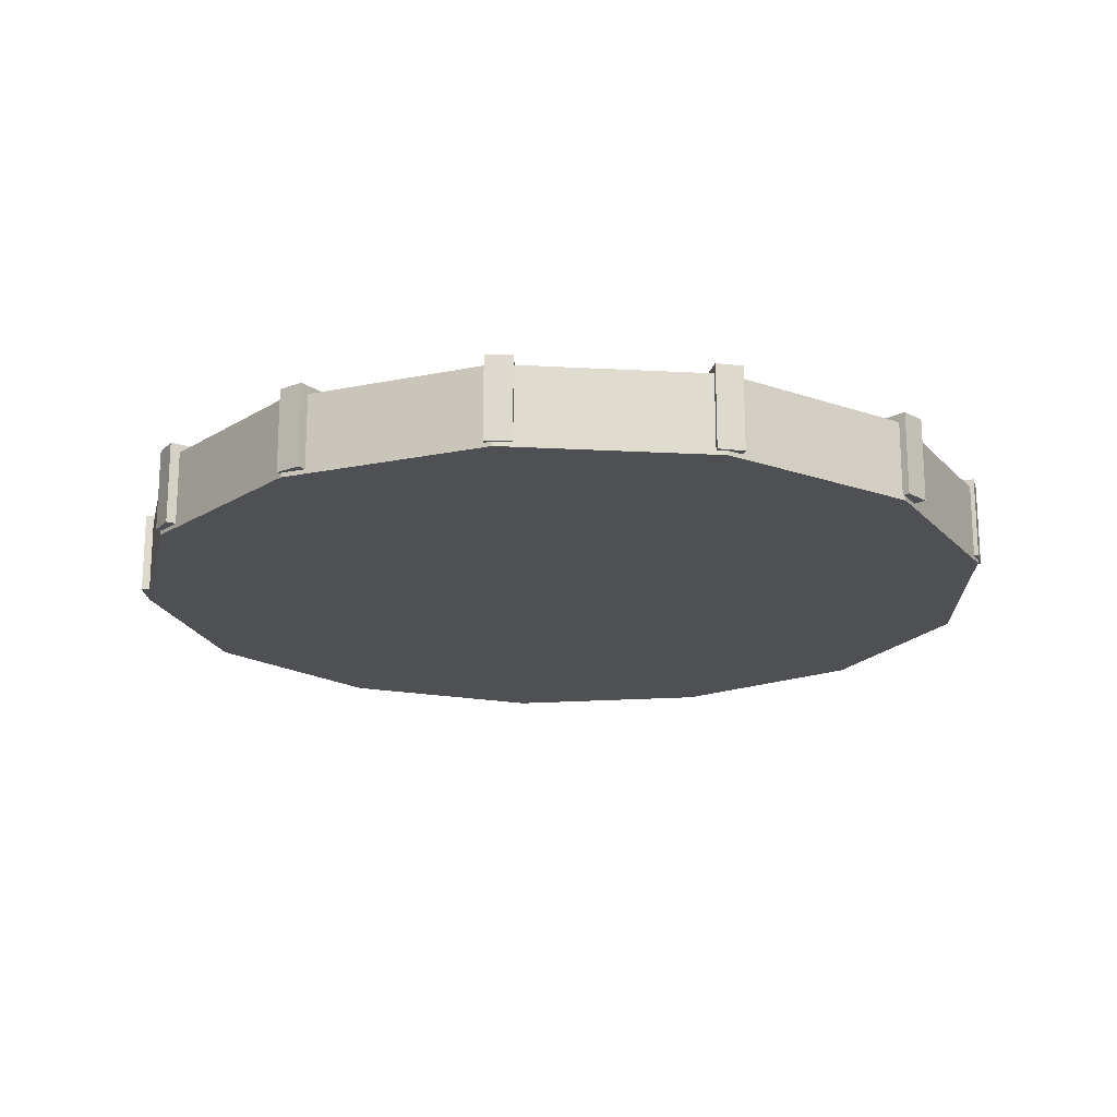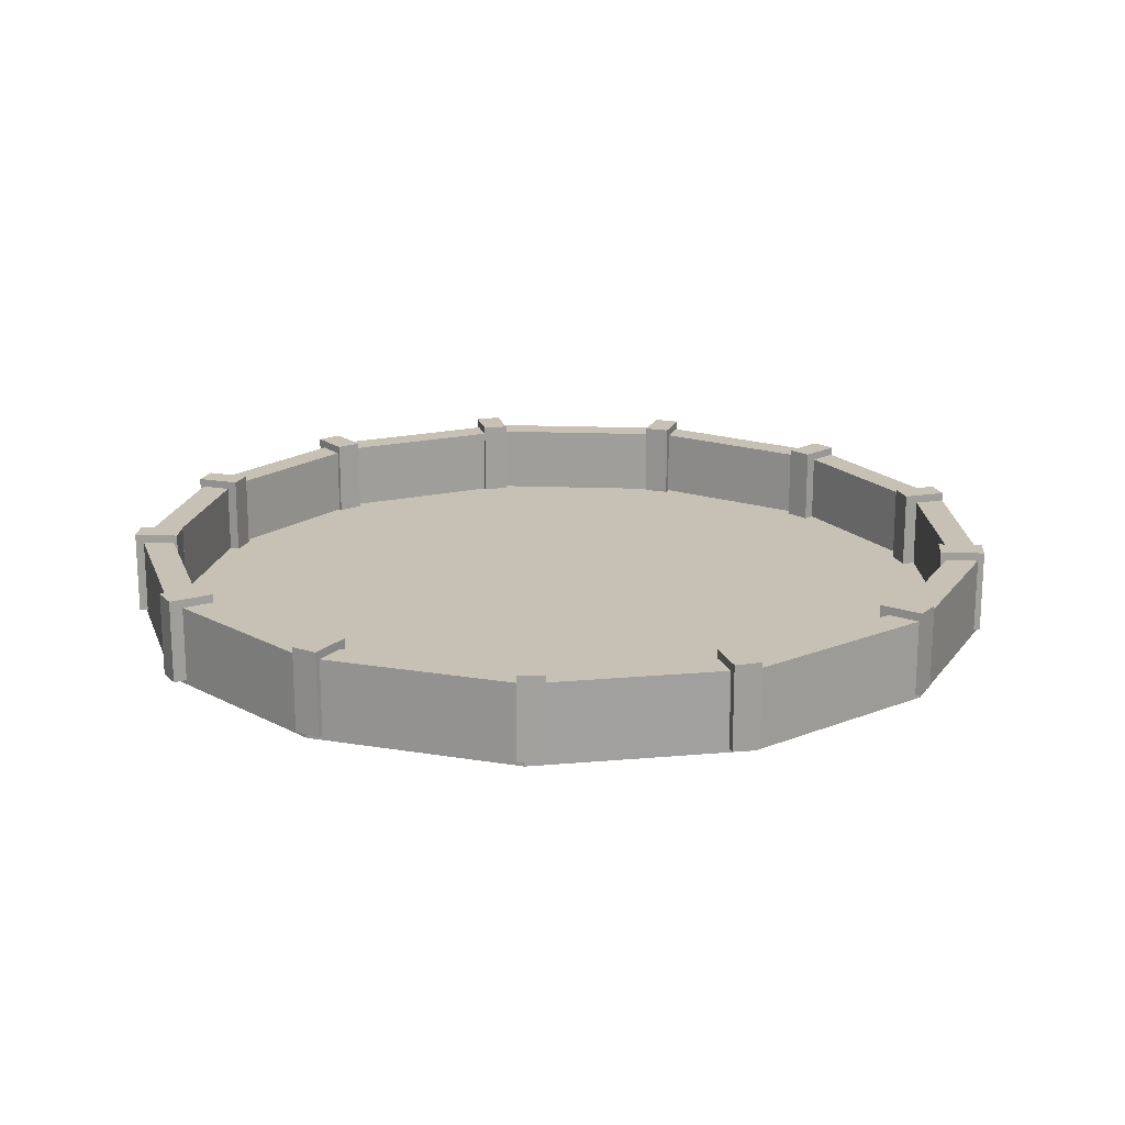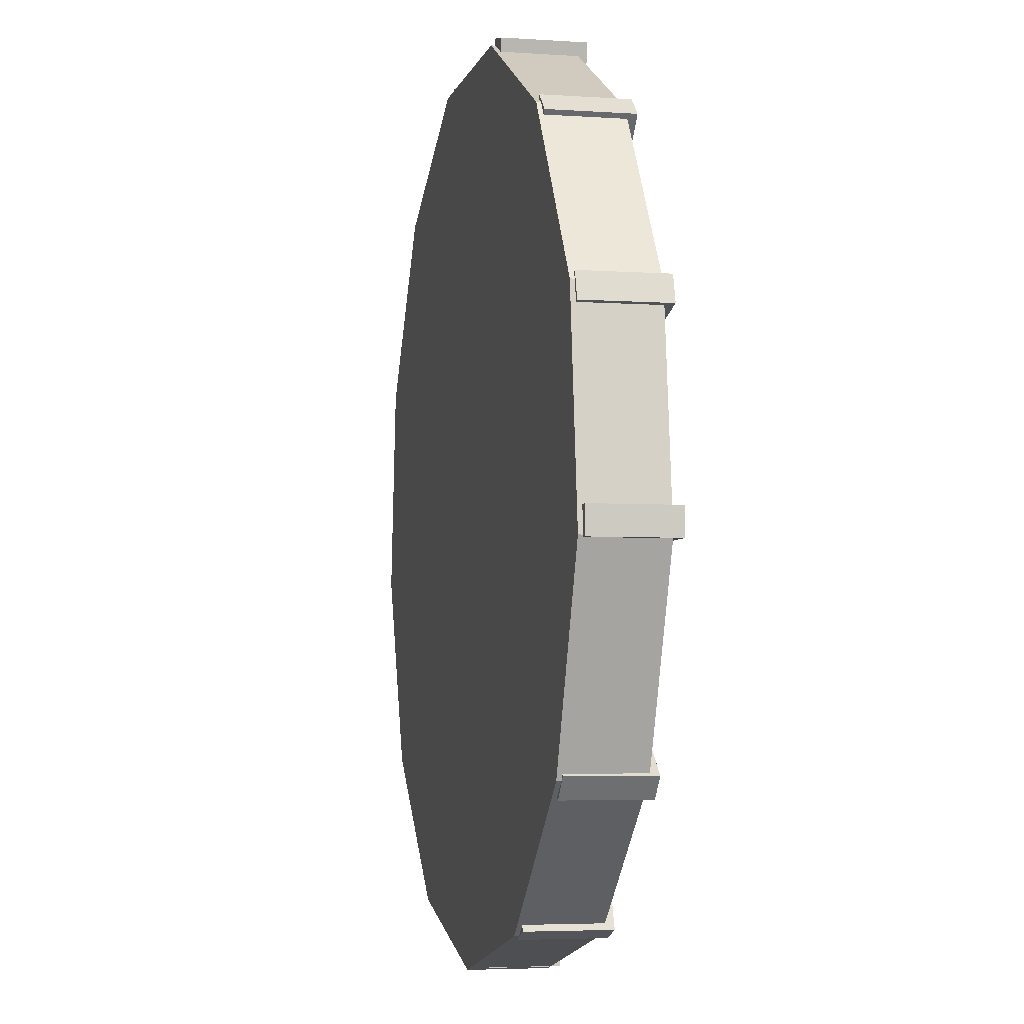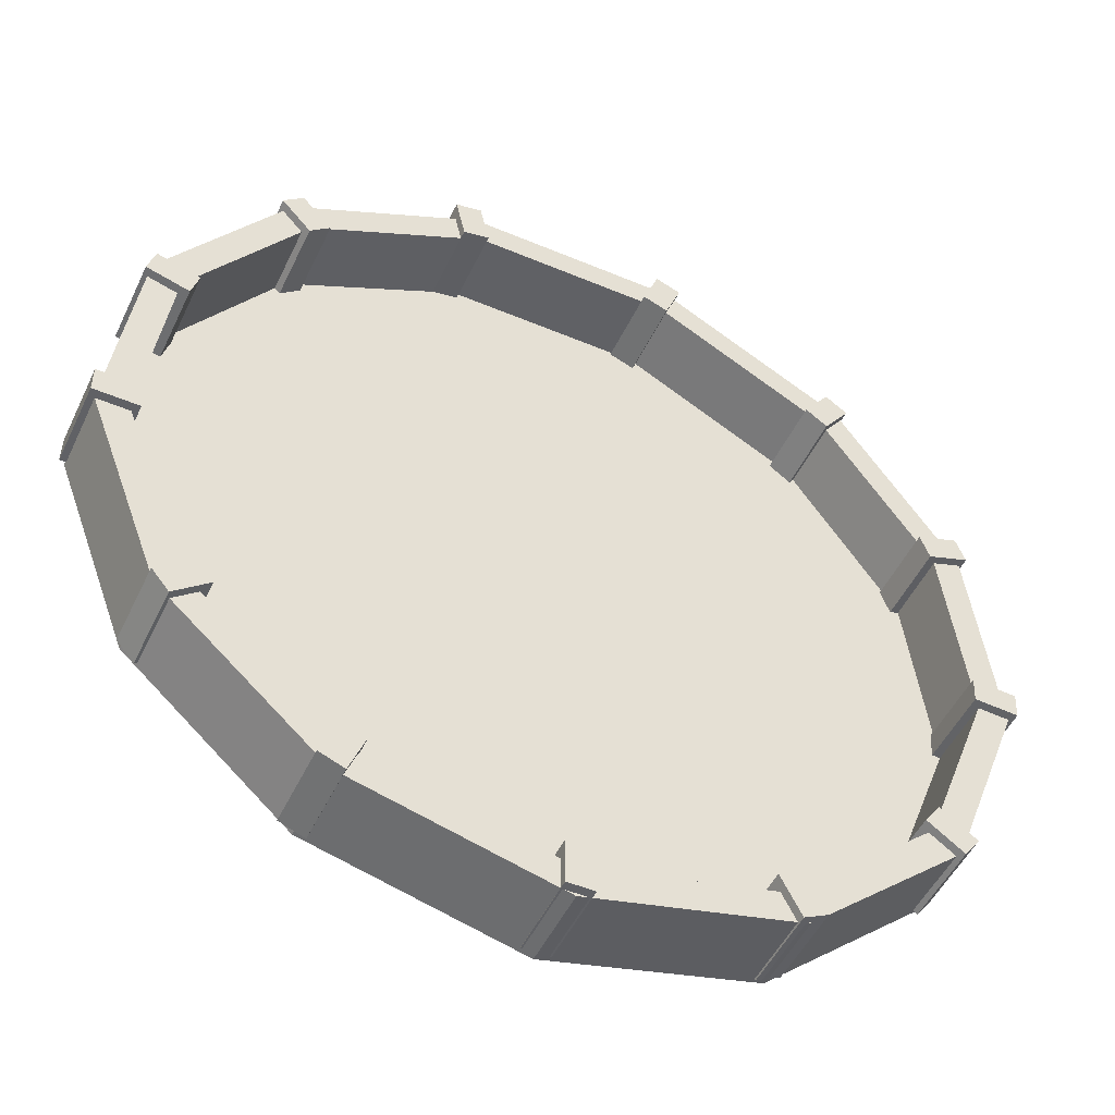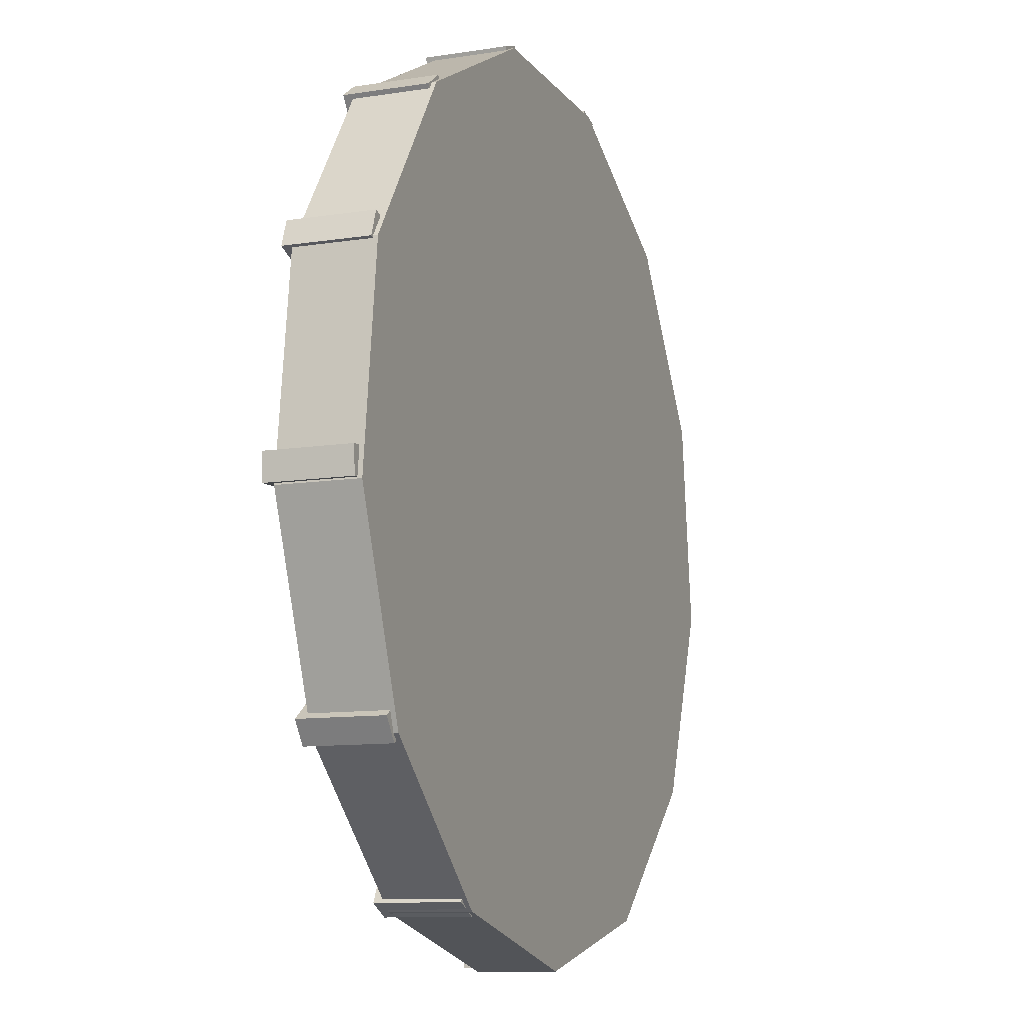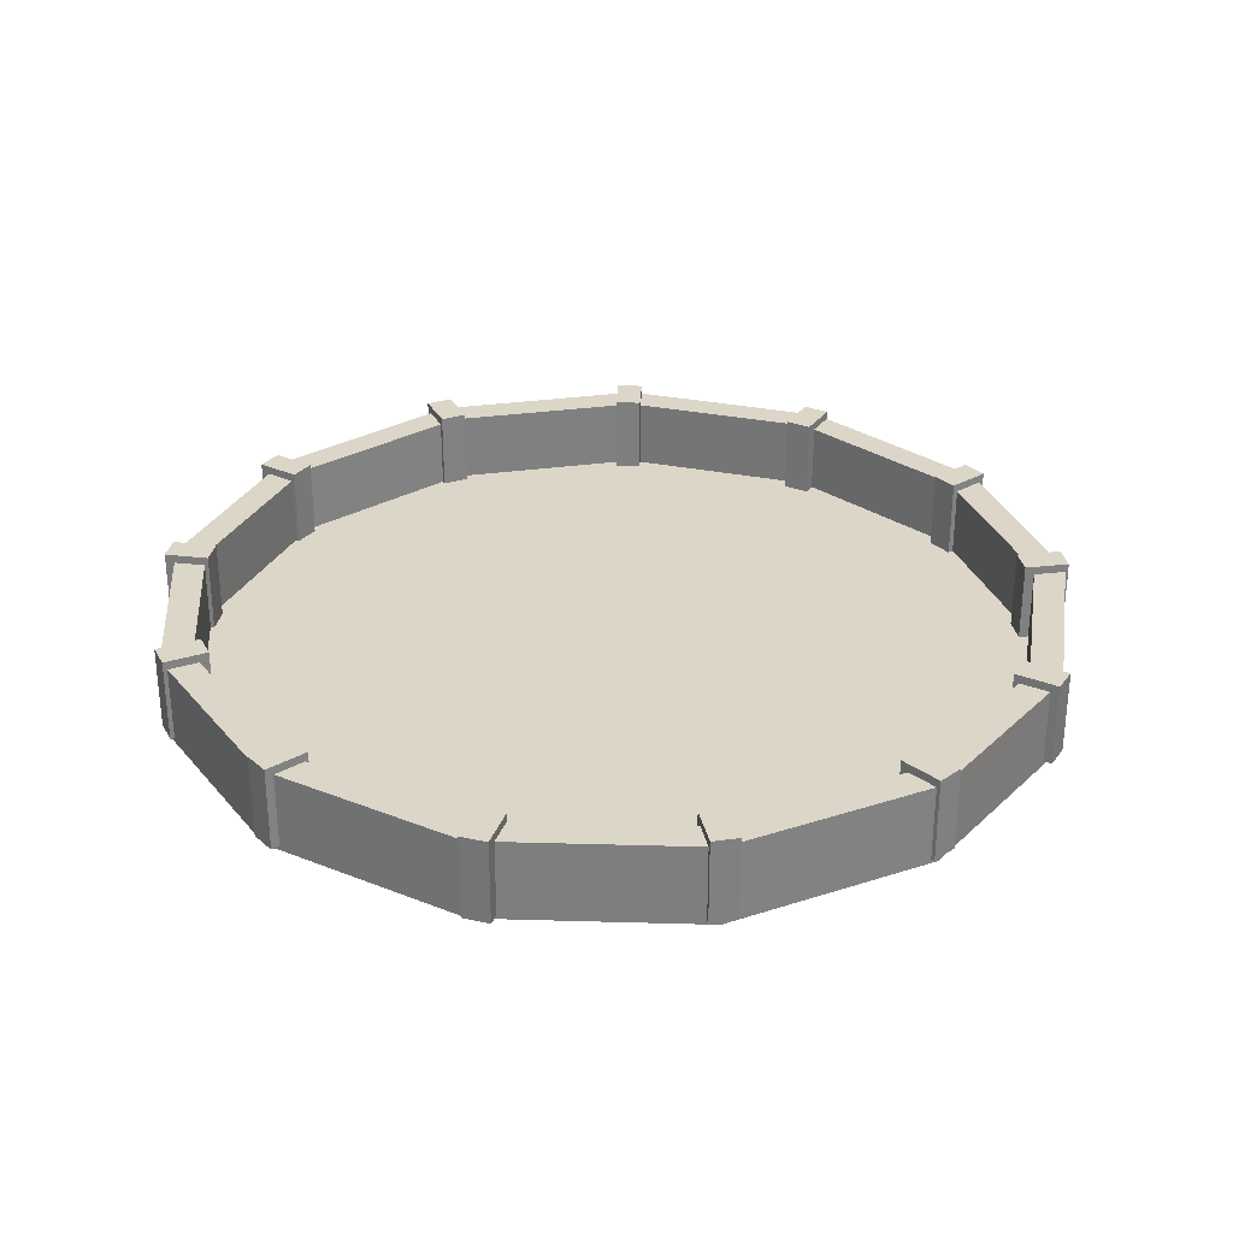
<metadata>
{"format":"obj","ext":"obj","renderer":"f3d","projection":"perspective","resolution":1024,"background":"white","views":[{"elev":-18.7,"azim":-33.7,"up":"+Y"},{"elev":18.5,"azim":73.3,"up":"+Y"},{"elev":-4.3,"azim":77.5,"up":"+Z"},{"elev":-50.0,"azim":155.1,"up":"+Z"},{"elev":-10.5,"azim":-68.5,"up":"+Z"},{"elev":30.2,"azim":30.1,"up":"+Y"}]}
</metadata>
<code>
o stage.008_円柱.021
v 0.546 -0.03 1.753
v 0.5889 -0.03 1.948
v 0.546 0.3451 1.753
v 0.4288 -0.03 1.779
v 0.4717 -0.03 1.974
v 0.4288 0.3451 1.779
v 0.4717 0.3451 1.974
v 0.5889 0.3451 1.948
v 0 -0.009768 -1.86
v 0.8644 -0.009768 -1.647
v 1.531 -0.009768 -1.057
v 1.846 -0.009768 -0.2242
v 1.739 -0.009768 0.6596
v 1.233 -0.009768 1.392
v 0.4451 -0.009768 1.806
v -0.4451 -0.009768 1.806
v -1.233 -0.009768 1.392
v -1.739 -0.009768 0.6596
v -1.846 -0.009768 -0.2242
v -1.531 -0.009768 -1.057
v -0.8644 -0.009768 -1.647
v 0 -0.05 -2
v 0 0.3074 -2
v 0.9294 -0.05 -1.771
v 0.9294 0.3074 -1.771
v 1.646 -0.05 -1.136
v 1.646 0.3074 -1.136
v 1.985 -0.05 -0.2411
v 1.985 0.3074 -0.2411
v 1.87 -0.05 0.7092
v 1.87 0.3074 0.7092
v 1.326 -0.05 1.497
v 1.326 0.3074 1.497
v 0.4786 -0.05 1.942
v 0.4786 0.3074 1.942
v -0.4786 -0.05 1.942
v -0.4786 0.3074 1.942
v -1.326 -0.05 1.497
v -1.326 0.3074 1.497
v -1.87 -0.05 0.7092
v -1.87 0.3074 0.7092
v -1.985 -0.05 -0.2411
v -1.985 0.3074 -0.2411
v -1.646 -0.05 -1.136
v -1.646 0.3074 -1.136
v -0.9294 -0.05 -1.771
v -0.9294 0.3074 -1.771
v 0 0.3074 -1.86
v 0.8644 0.3074 -1.647
v 1.531 0.3074 -1.057
v 1.846 0.3074 -0.2242
v 1.739 0.3074 0.6596
v -0.8644 0.3074 -1.647
v 1.233 0.3074 1.392
v -1.846 0.3074 -0.2242
v 0.4451 0.3074 1.806
v -1.233 0.3074 1.392
v -0.4451 0.3074 1.806
v -1.739 0.3074 0.6596
v -1.531 0.3074 -1.057
v -0.06 -0.03 -1.787
v -0.06 -0.03 -1.987
v -0.06 0.3451 -1.787
v 0.06 -0.03 -1.787
v 0.06 -0.03 -1.987
v 0.06 0.3451 -1.787
v 0.06 0.3451 -1.987
v -0.06 0.3451 -1.987
v 0.8118 -0.03 -1.603
v 0.883 -0.03 -1.79
v 0.8118 0.3451 -1.603
v 0.9239 -0.03 -1.56
v 0.9951 -0.03 -1.747
v 0.9239 0.3451 -1.56
v 0.9951 0.3451 -1.747
v 0.883 0.3451 -1.79
v 1.436 -0.03 -1.082
v 1.59 -0.03 -1.209
v 1.436 0.3451 -1.082
v 1.512 -0.03 -0.9895
v 1.667 -0.03 -1.117
v 1.512 0.3451 -0.9895
v 1.667 0.3451 -1.117
v 1.59 0.3451 -1.209
v 1.81 -0.03 -0.25
v 2.01 -0.03 -0.2494
v 1.81 0.3451 -0.25
v 1.81 -0.03 -0.13
v 2.01 -0.03 -0.1294
v 1.81 0.3451 -0.13
v 2.01 0.3451 -0.1294
v 2.01 0.3451 -0.2494
v 1.708 -0.03 0.5716
v 1.9 -0.03 0.6267
v 1.708 0.3451 0.5716
v 1.675 -0.03 0.687
v 1.867 -0.03 0.7421
v 1.675 0.3451 0.687
v 1.867 0.3451 0.7421
v 1.9 0.3451 0.6267
v -1.361 -0.03 1.481
v -1.245 -0.03 1.318
v -1.361 0.3451 1.481
v -1.263 -0.03 1.551
v -1.147 -0.03 1.388
v -1.263 0.3451 1.551
v -1.147 0.3451 1.388
v -1.245 0.3451 1.318
v 1.25 -0.03 1.307
v 1.383 -0.03 1.457
v 1.25 0.3451 1.307
v 1.161 -0.03 1.386
v 1.293 -0.03 1.536
v 1.161 0.3451 1.386
v 1.293 0.3451 1.536
v 1.383 0.3451 1.457
v -0.3446 -0.03 1.791
v -0.4157 -0.03 1.978
v -0.3446 0.3451 1.791
v -0.4568 -0.03 1.749
v -0.5278 -0.03 1.936
v -0.4568 0.3451 1.749
v -0.5278 0.3451 1.936
v -0.4157 0.3451 1.978
v -1.887 -0.03 0.7036
v -1.699 -0.03 0.6343
v -1.887 0.3451 0.7036
v -1.845 -0.03 0.8161
v -1.658 -0.03 0.7469
v -1.845 0.3451 0.8161
v -1.658 0.3451 0.7469
v -1.699 0.3451 0.6343
v -2.008 -0.03 -0.235
v -1.809 -0.03 -0.2249
v -2.008 0.3451 -0.235
v -2.014 -0.03 -0.1151
v -1.815 -0.03 -0.105
v -2.014 0.3451 -0.1151
v -1.815 0.3451 -0.105
v -1.809 0.3451 -0.2249
v -1.638 -0.03 -1.173
v -1.475 -0.03 -1.056
v -1.638 0.3451 -1.173
v -1.708 -0.03 -1.076
v -1.546 -0.03 -0.9588
v -1.708 0.3451 -1.076
v -1.546 0.3451 -0.9588
v -1.475 0.3451 -1.056
v -0.8849 -0.03 -1.789
v -0.7945 -0.03 -1.611
v -0.8849 0.3451 -1.789
v -0.9919 -0.03 -1.735
v -0.9015 -0.03 -1.557
v -0.9919 0.3451 -1.735
v -0.9015 0.3451 -1.557
v -0.7945 0.3451 -1.611
f 3 2 1
f 2 4 1
f 6 1 4
f 7 4 5
f 8 6 7
f 8 5 2
f 23 24 22
f 25 26 24
f 27 28 26
f 29 30 28
f 31 32 30
f 33 34 32
f 35 36 34
f 37 38 36
f 39 40 38
f 41 42 40
f 43 44 42
f 45 46 44
f 47 22 46
f 40 44 24
f 9 49 48
f 10 50 49
f 12 50 11
f 13 51 12
f 14 52 13
f 15 54 14
f 16 56 15
f 17 58 16
f 17 59 57
f 18 55 59
f 19 60 55
f 20 53 60
f 21 48 53
f 13 9 18
f 23 47 48
f 37 35 58
f 63 62 61
f 65 61 62
f 66 61 64
f 67 64 65
f 68 66 67
f 68 65 62
f 71 70 69
f 73 69 70
f 74 69 72
f 75 72 73
f 75 71 74
f 76 73 70
f 79 78 77
f 81 77 78
f 82 77 80
f 83 80 81
f 83 79 82
f 84 81 78
f 87 86 85
f 89 85 86
f 90 85 88
f 91 88 89
f 91 87 90
f 92 89 86
f 95 94 93
f 94 96 93
f 98 93 96
f 99 96 97
f 100 98 99
f 100 97 94
f 103 102 101
f 102 104 101
f 106 101 104
f 107 104 105
f 108 106 107
f 108 105 102
f 111 110 109
f 110 112 109
f 114 109 112
f 115 112 113
f 116 114 115
f 116 113 110
f 119 118 117
f 121 117 118
f 122 117 120
f 123 120 121
f 123 119 122
f 124 121 118
f 127 126 125
f 129 125 126
f 130 125 128
f 131 128 129
f 131 127 130
f 132 129 126
f 135 134 133
f 134 136 133
f 138 133 136
f 139 136 137
f 140 138 139
f 140 137 134
f 143 142 141
f 142 144 141
f 146 141 144
f 147 144 145
f 148 146 147
f 148 145 142
f 151 150 149
f 153 149 150
f 154 149 152
f 155 152 153
f 155 151 154
f 156 153 150
f 3 8 2
f 2 5 4
f 6 3 1
f 7 6 4
f 8 3 6
f 8 7 5
f 23 25 24
f 25 27 26
f 27 29 28
f 29 31 30
f 31 33 32
f 33 35 34
f 35 37 36
f 37 39 38
f 39 41 40
f 41 43 42
f 43 45 44
f 45 47 46
f 47 23 22
f 46 22 44
f 22 24 44
f 24 26 28
f 28 30 32
f 32 34 40
f 34 36 40
f 36 38 40
f 40 42 44
f 24 28 40
f 28 32 40
f 9 10 49
f 10 11 50
f 12 51 50
f 13 52 51
f 14 54 52
f 15 56 54
f 16 58 56
f 17 57 58
f 17 18 59
f 18 19 55
f 19 20 60
f 20 21 53
f 21 9 48
f 15 14 13
f 13 12 9
f 12 11 9
f 11 10 9
f 9 21 20
f 20 19 9
f 19 18 9
f 18 17 16
f 16 15 13
f 18 16 13
f 49 50 27
f 47 45 53
f 45 60 53
f 49 27 25
f 47 53 48
f 48 49 23
f 49 25 23
f 60 45 43
f 29 27 50
f 29 50 51
f 55 60 43
f 59 55 43
f 31 29 51
f 31 51 52
f 59 43 41
f 57 59 41
f 33 31 52
f 33 52 54
f 57 41 39
f 58 57 39
f 35 33 54
f 35 54 56
f 58 39 37
f 35 56 58
f 63 68 62
f 65 64 61
f 66 63 61
f 67 66 64
f 68 63 66
f 68 67 65
f 71 76 70
f 73 72 69
f 74 71 69
f 75 74 72
f 75 76 71
f 76 75 73
f 79 84 78
f 81 80 77
f 82 79 77
f 83 82 80
f 83 84 79
f 84 83 81
f 87 92 86
f 89 88 85
f 90 87 85
f 91 90 88
f 91 92 87
f 92 91 89
f 95 100 94
f 94 97 96
f 98 95 93
f 99 98 96
f 100 95 98
f 100 99 97
f 103 108 102
f 102 105 104
f 106 103 101
f 107 106 104
f 108 103 106
f 108 107 105
f 111 116 110
f 110 113 112
f 114 111 109
f 115 114 112
f 116 111 114
f 116 115 113
f 119 124 118
f 121 120 117
f 122 119 117
f 123 122 120
f 123 124 119
f 124 123 121
f 127 132 126
f 129 128 125
f 130 127 125
f 131 130 128
f 131 132 127
f 132 131 129
f 135 140 134
f 134 137 136
f 138 135 133
f 139 138 136
f 140 135 138
f 140 139 137
f 143 148 142
f 142 145 144
f 146 143 141
f 147 146 144
f 148 143 146
f 148 147 145
f 151 156 150
f 153 152 149
f 154 151 149
f 155 154 152
f 155 156 151
f 156 155 153

</code>
